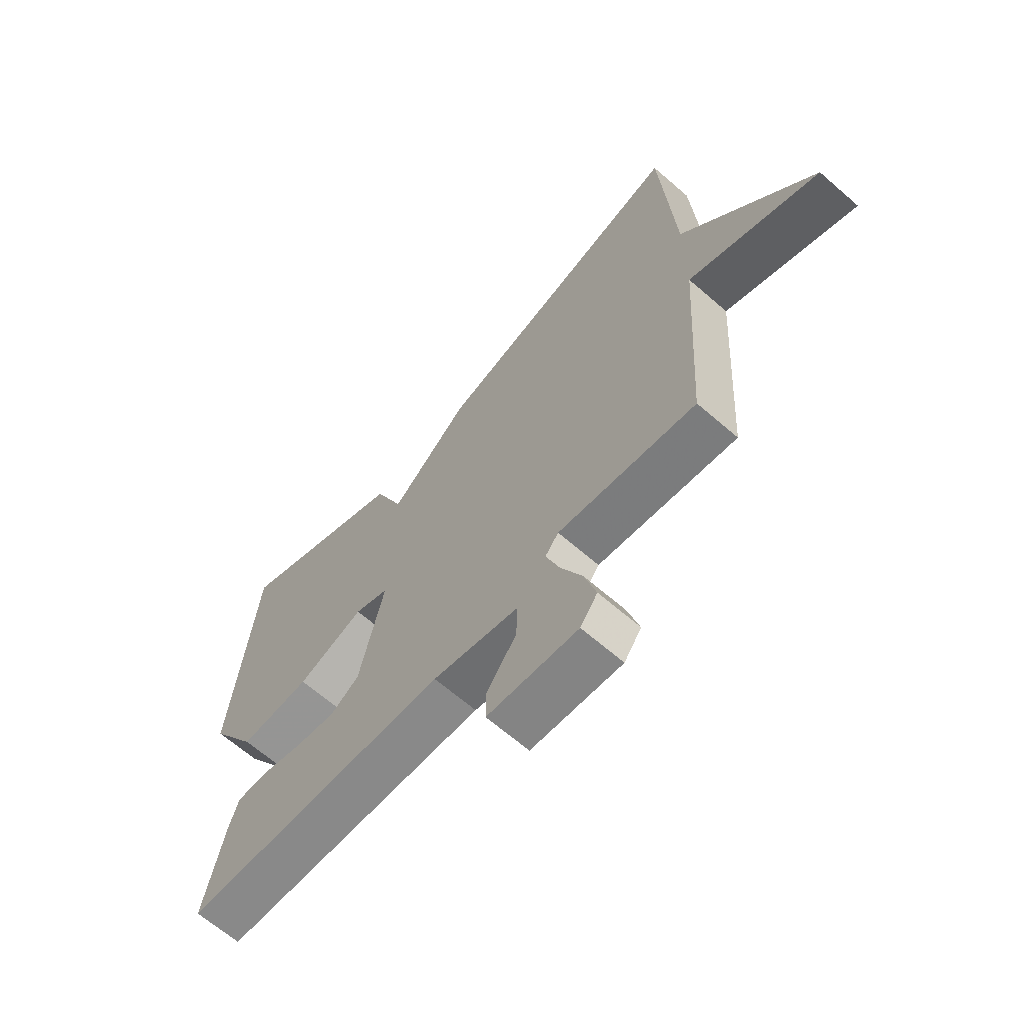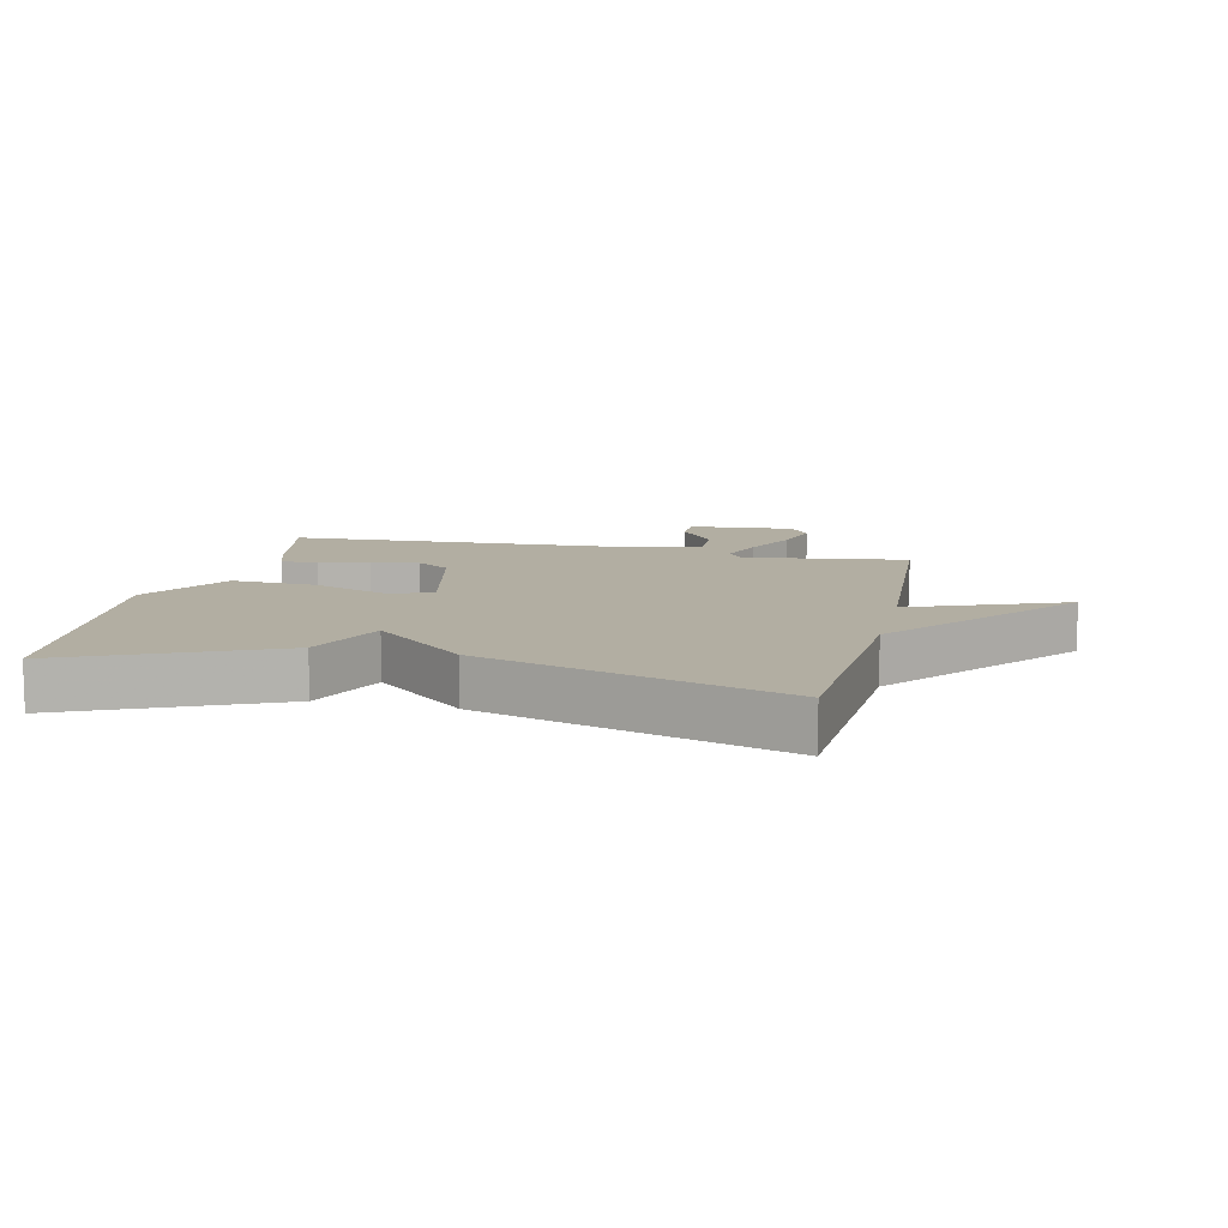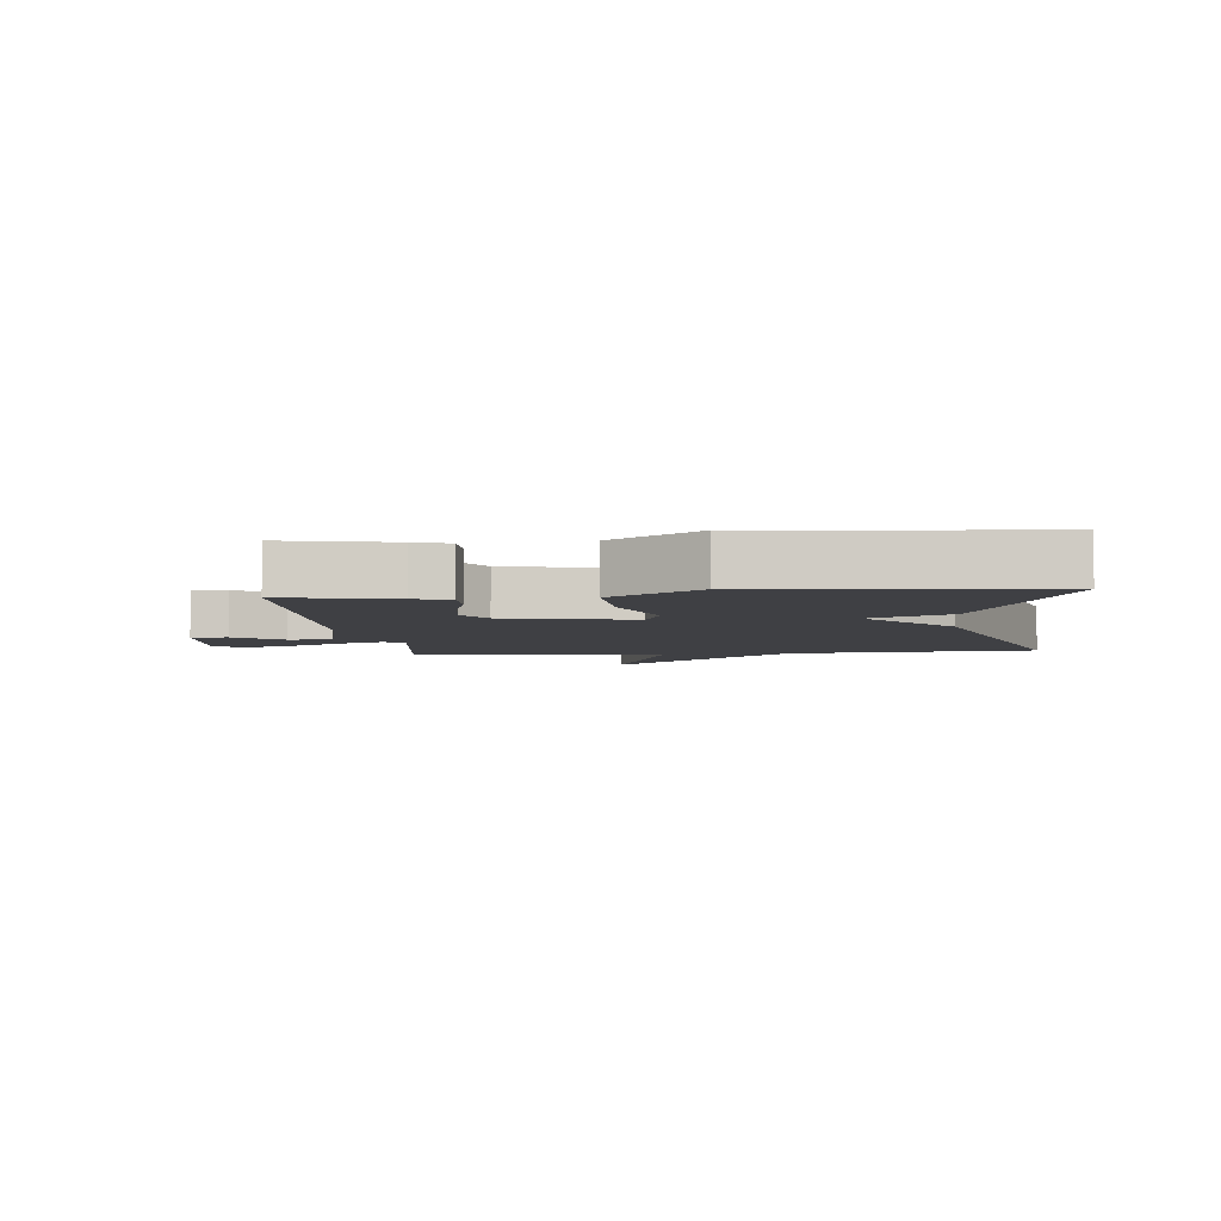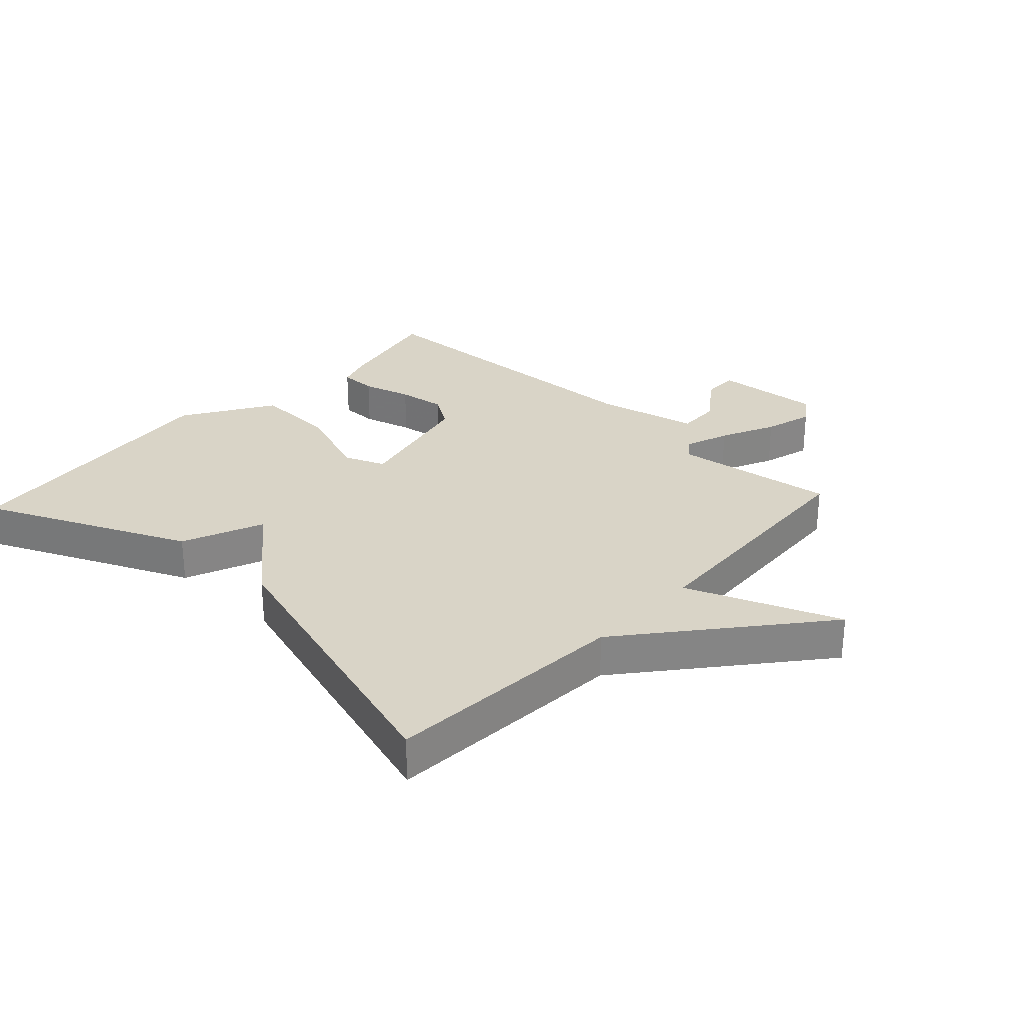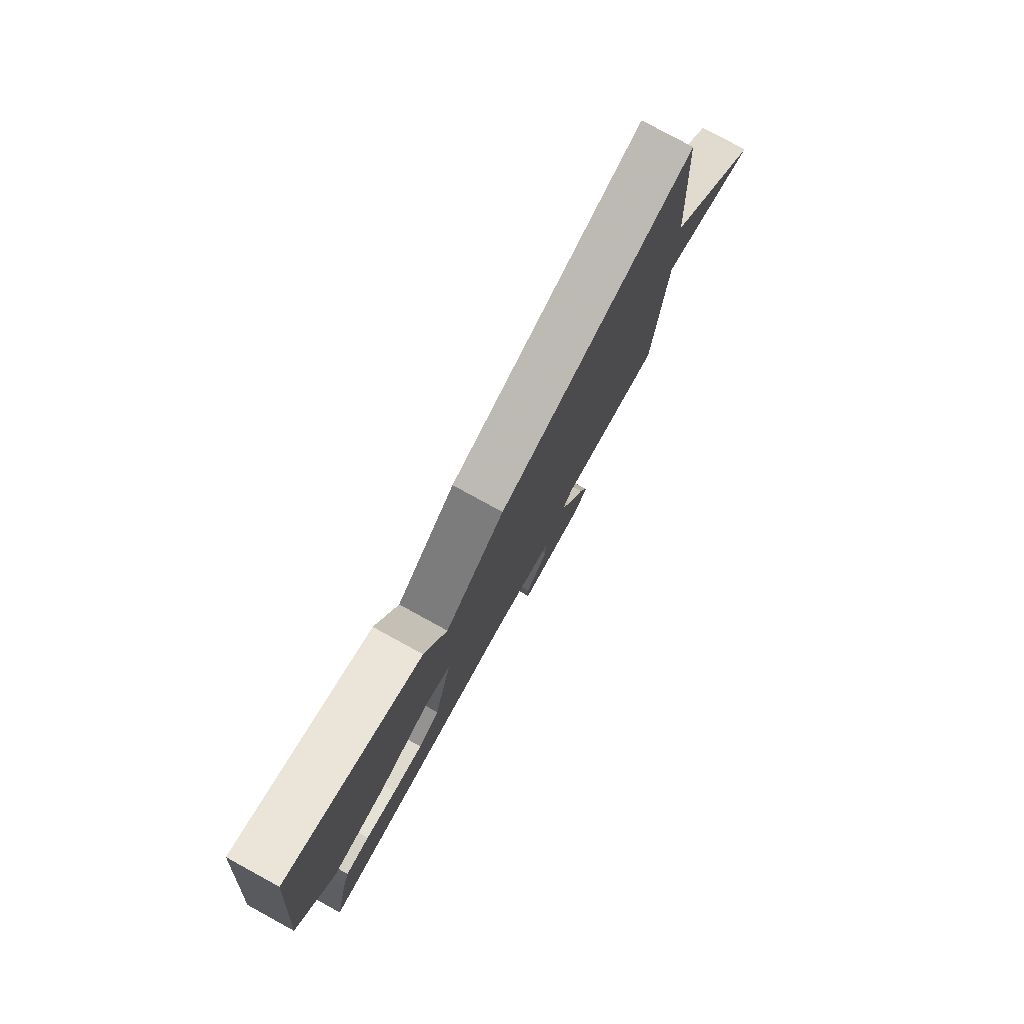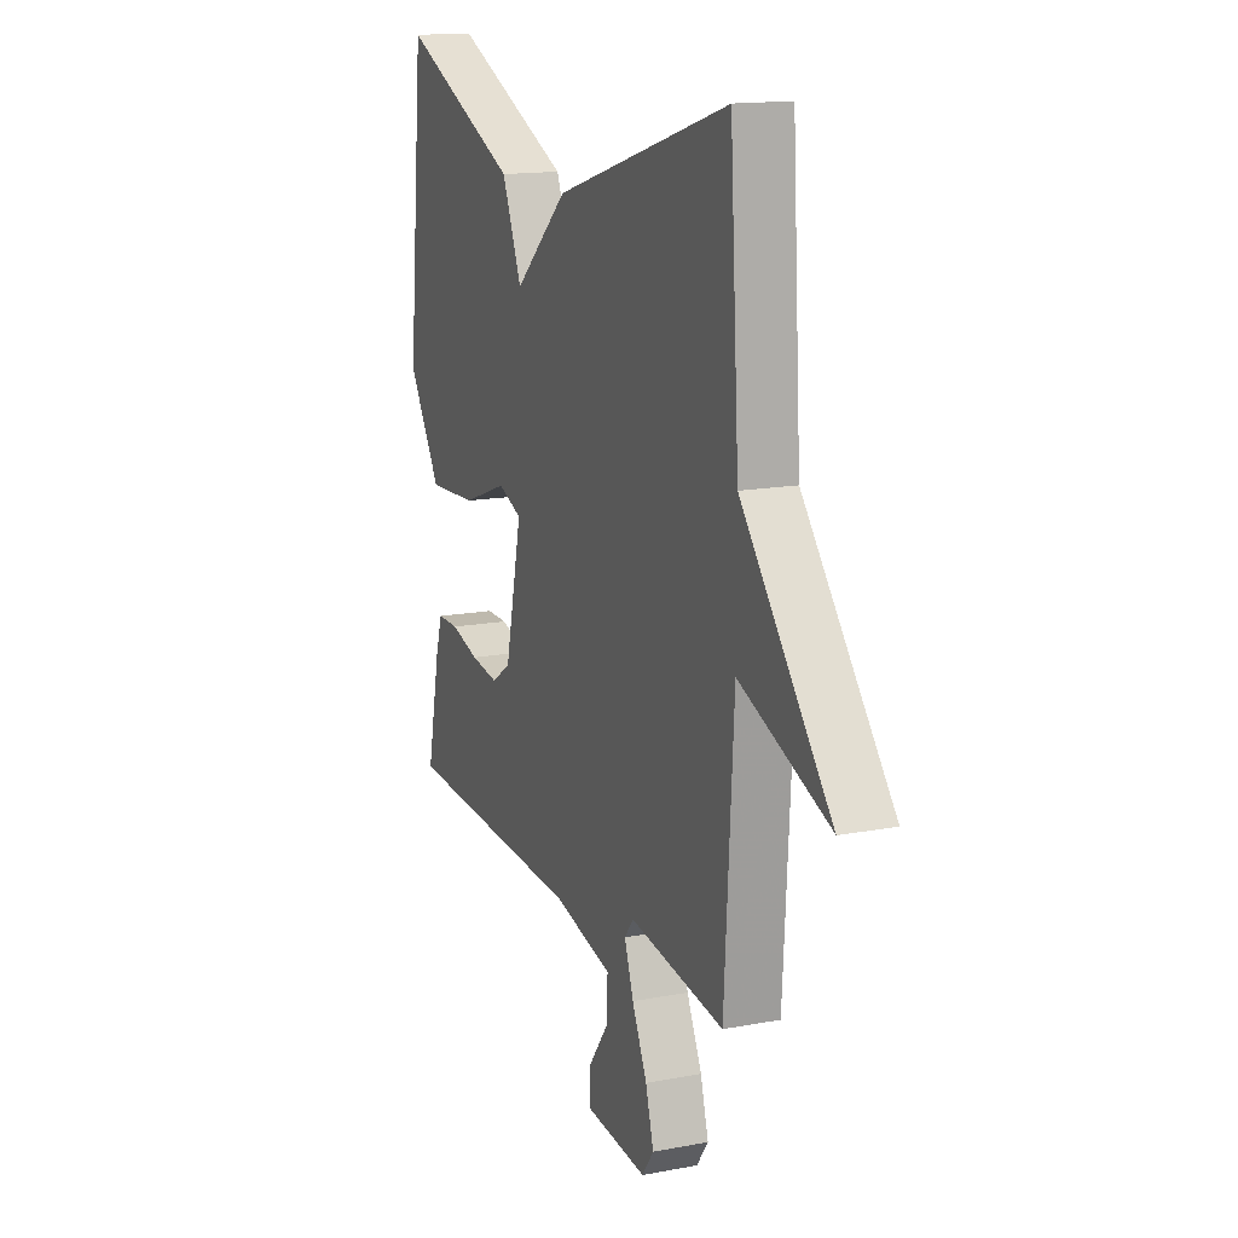
<metadata>
{"format":"obj","ext":"obj","renderer":"f3d","projection":"perspective","resolution":1024,"background":"white","views":[{"elev":-65.3,"azim":48.8,"up":"+Z"},{"elev":10.7,"azim":12.8,"up":"+Y"},{"elev":-5.1,"azim":-83.9,"up":"+Y"},{"elev":28.8,"azim":42.9,"up":"+Y"},{"elev":79.2,"azim":-61.3,"up":"+Z"},{"elev":15.2,"azim":68.0,"up":"+Z"}]}
</metadata>
<code>
v -0.5 0.07 -0.5
v -0.463 0.07 -0.326
v -0.445 0.07 -0.27
v -0.386 0.07 -0.27
v -0.308 0.07 -0.292
v -0.232 0.07 -0.303
v -0.179 0.07 -0.268
v -0.133 0.07 -0.064
v -0.198 0.07 -0.038
v -0.323 0.07 -0.084
v -0.456 0.07 -0.09
v -0.545 0.07 0.052
v -0.5 0.07 0.5
v -0.176 0.07 0.355
v -0.122 0.07 0.225
v 0.024 0.07 0.355
v 0.5 0.07 0.5
v 0.525 0.07 0.107
v 0.769 0.07 -0.189
v 0.525 0.07 -0.093
v 0.5 0.07 -0.5
v 0.242 0.07 -0.464
v 0.217 0.07 -0.495
v 0.242 0.07 -0.566
v 0.283 0.07 -0.653
v 0.305 0.07 -0.731
v 0.273 0.07 -0.775
v 0.104 0.07 -0.761
v 0.104 0.07 -0.703
v 0.16 0.07 -0.628
v 0.162 0.07 -0.559
v 0 0.07 -0.522
v -0.5 0 -0.5
v -0.463 0 -0.326
v -0.445 0 -0.27
v -0.386 0 -0.27
v -0.308 0 -0.292
v -0.232 0 -0.303
v -0.179 0 -0.268
v -0.133 0 -0.064
v -0.198 0 -0.038
v -0.323 0 -0.084
v -0.456 0 -0.09
v -0.545 0 0.052
v -0.5 0 0.5
v -0.176 0 0.355
v -0.122 0 0.225
v 0.024 0 0.355
v 0.5 0 0.5
v 0.525 0 0.107
v 0.769 0 -0.189
v 0.525 0 -0.093
v 0.5 0 -0.5
v 0.242 0 -0.464
v 0.217 0 -0.495
v 0.242 0 -0.566
v 0.283 0 -0.653
v 0.305 0 -0.731
v 0.273 0 -0.775
v 0.104 0 -0.761
v 0.104 0 -0.703
v 0.16 0 -0.628
v 0.162 0 -0.559
v 0 0 -0.522
f 28 29 30
f 27 28 30
f 26 27 30
f 25 26 30
f 24 25 30
f 23 24 30 31
f 22 23 31 32
f 20 21 22
f 18 19 20
f 20 22 32
f 18 20 32
f 17 18 32
f 16 17 32
f 15 16 32
f 13 14 15
f 12 13 15
f 11 12 15
f 10 11 15
f 9 10 15
f 8 9 15
f 3 4 5
f 2 3 5
f 1 2 5
f 32 1 5
f 32 5 6
f 8 15 32
f 7 8 32
f 6 7 32
f 62 61 60
f 62 60 59
f 62 59 58
f 62 58 57
f 62 57 56
f 63 62 56 55
f 64 63 55 54
f 54 53 52
f 52 51 50
f 64 54 52
f 64 52 50
f 64 50 49
f 64 49 48
f 64 48 47
f 47 46 45
f 47 45 44
f 47 44 43
f 47 43 42
f 47 42 41
f 47 41 40
f 37 36 35
f 37 35 34
f 37 34 33
f 37 33 64
f 38 37 64
f 64 47 40
f 64 40 39
f 64 39 38
f 1 33 34 2
f 2 34 35 3
f 3 35 36 4
f 4 36 37 5
f 5 37 38 6
f 6 38 39 7
f 7 39 40 8
f 8 40 41 9
f 9 41 42 10
f 10 42 43 11
f 11 43 44 12
f 12 44 45 13
f 13 45 46 14
f 14 46 47 15
f 15 47 48 16
f 16 48 49 17
f 17 49 50 18
f 18 50 51 19
f 19 51 52 20
f 20 52 53 21
f 21 53 54 22
f 22 54 55 23
f 23 55 56 24
f 24 56 57 25
f 25 57 58 26
f 26 58 59 27
f 27 59 60 28
f 28 60 61 29
f 29 61 62 30
f 30 62 63 31
f 31 63 64 32
f 32 64 33 1

</code>
